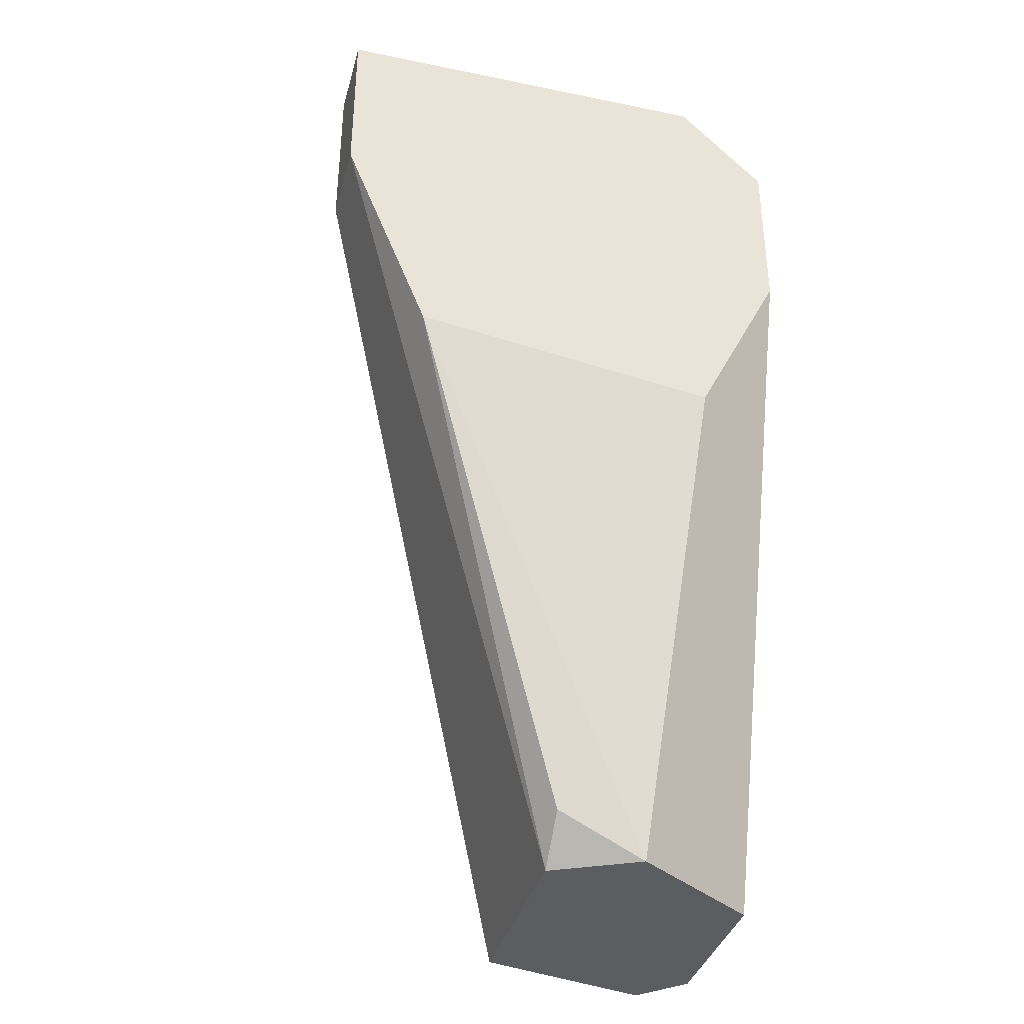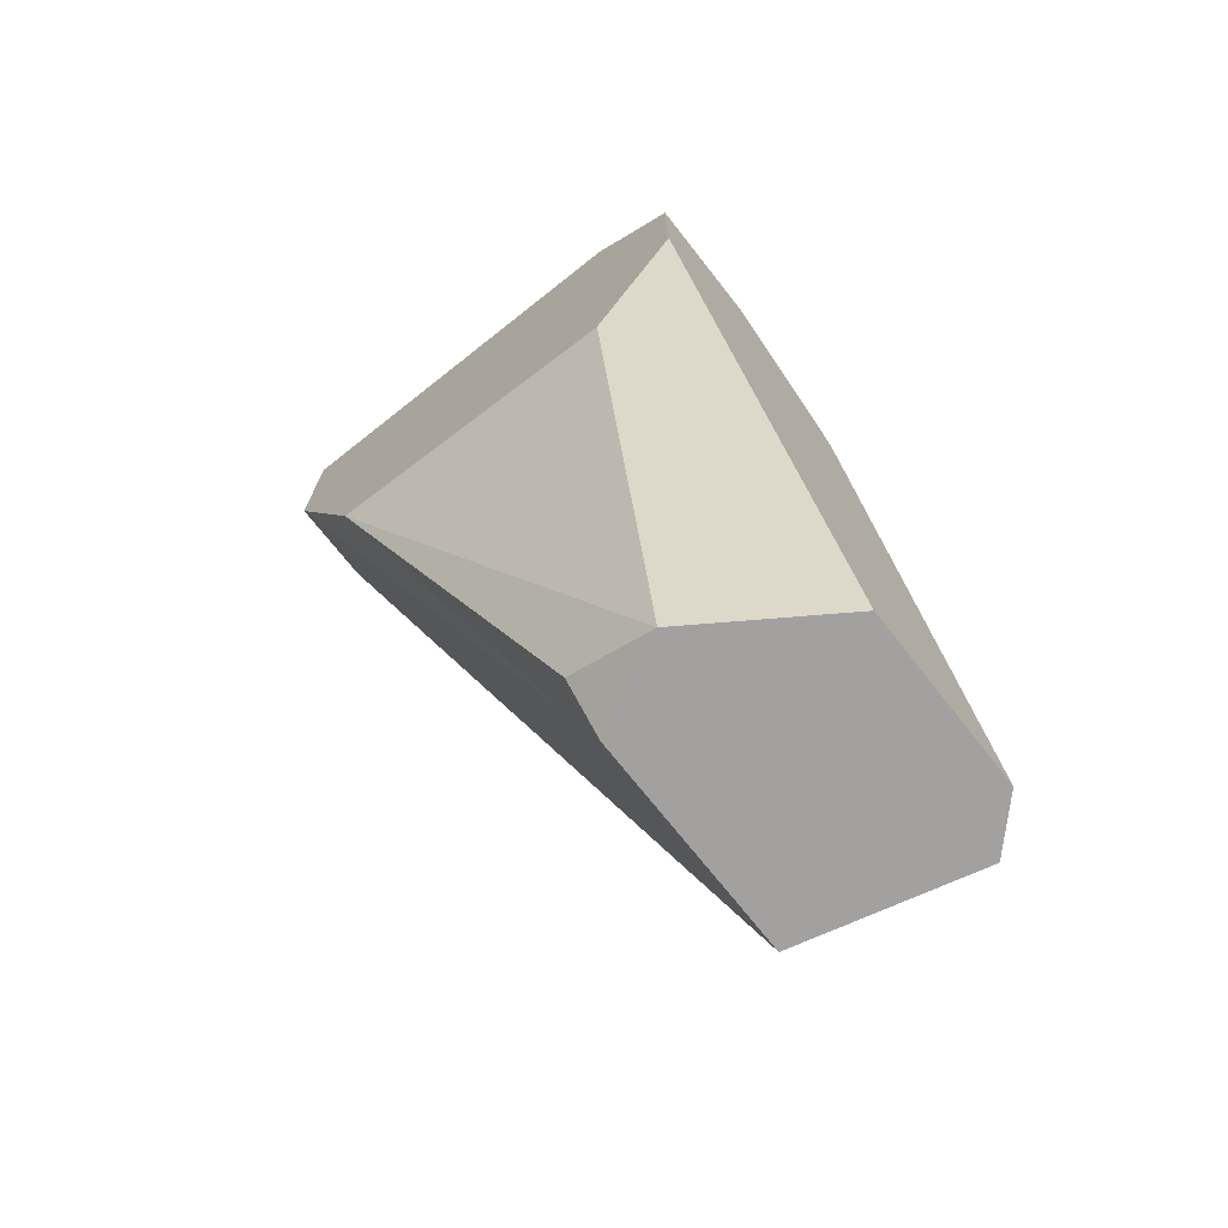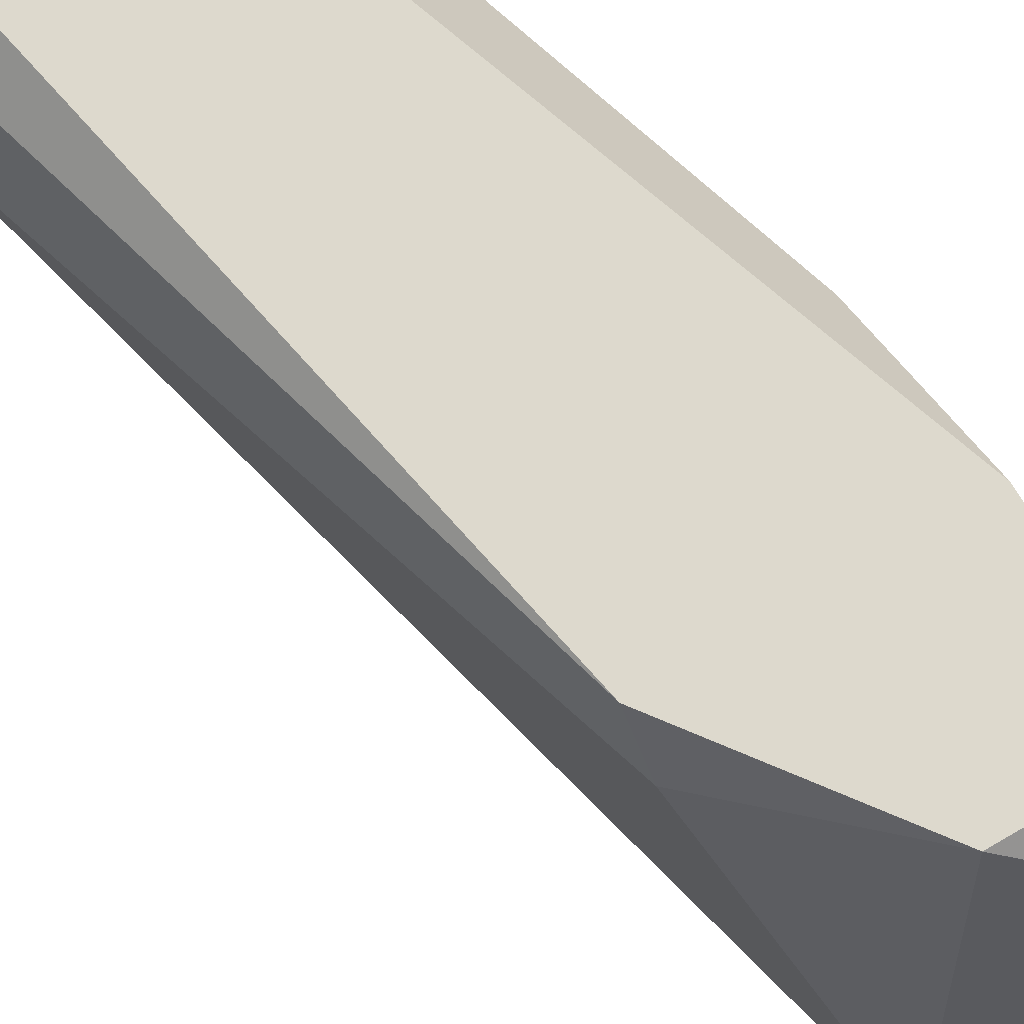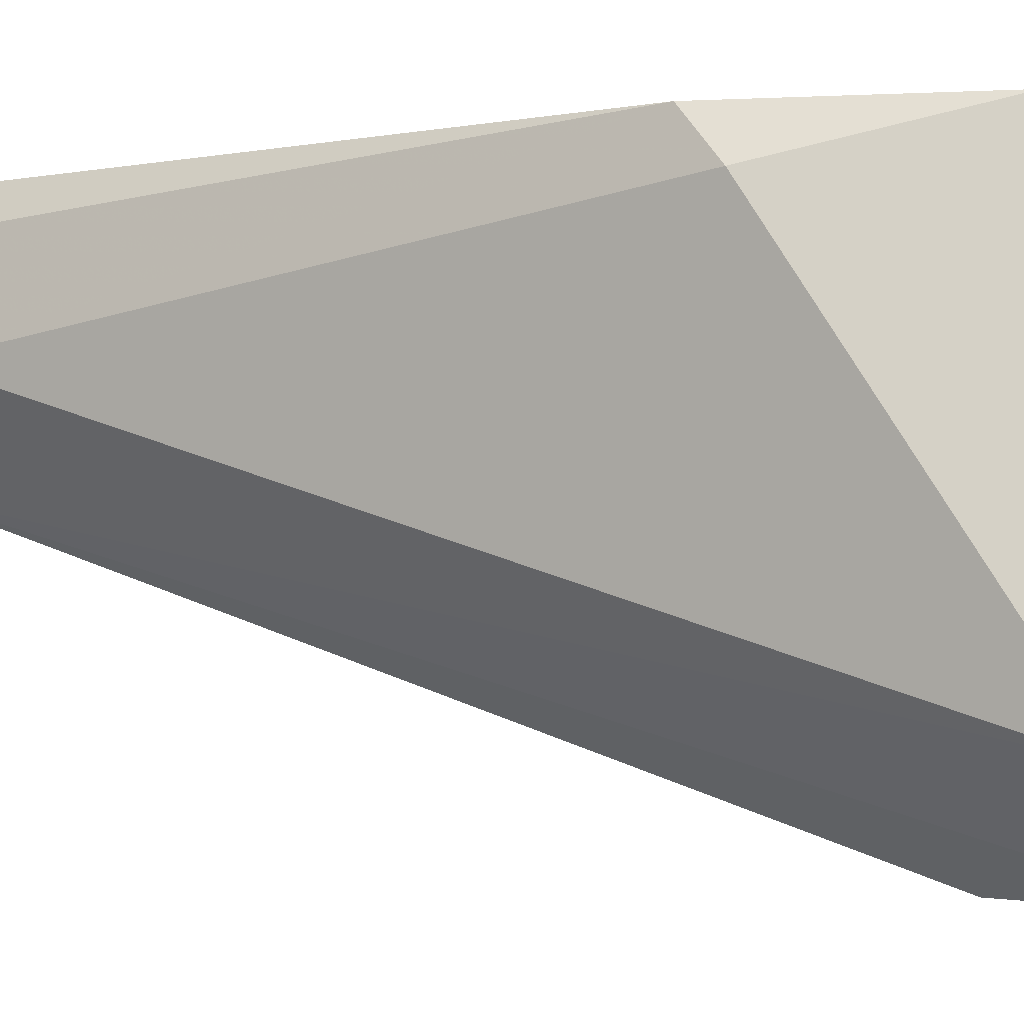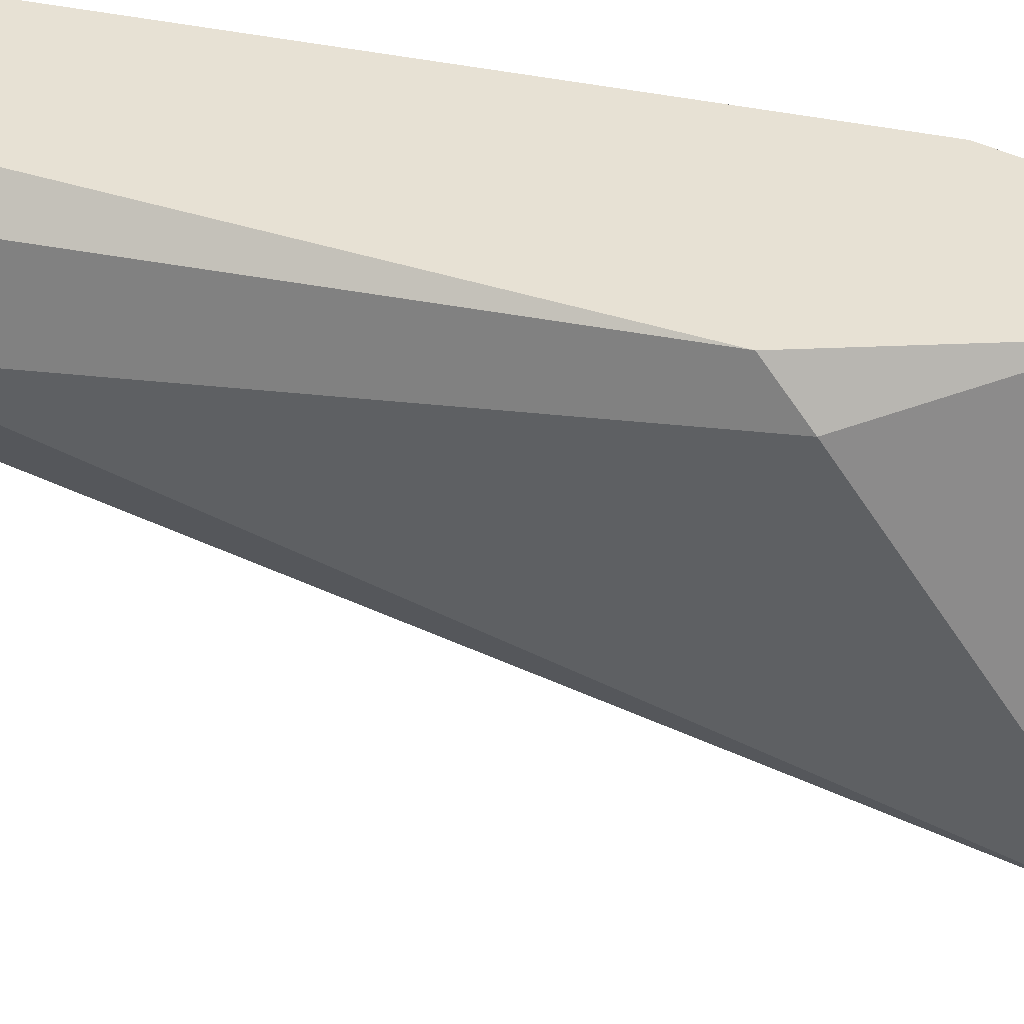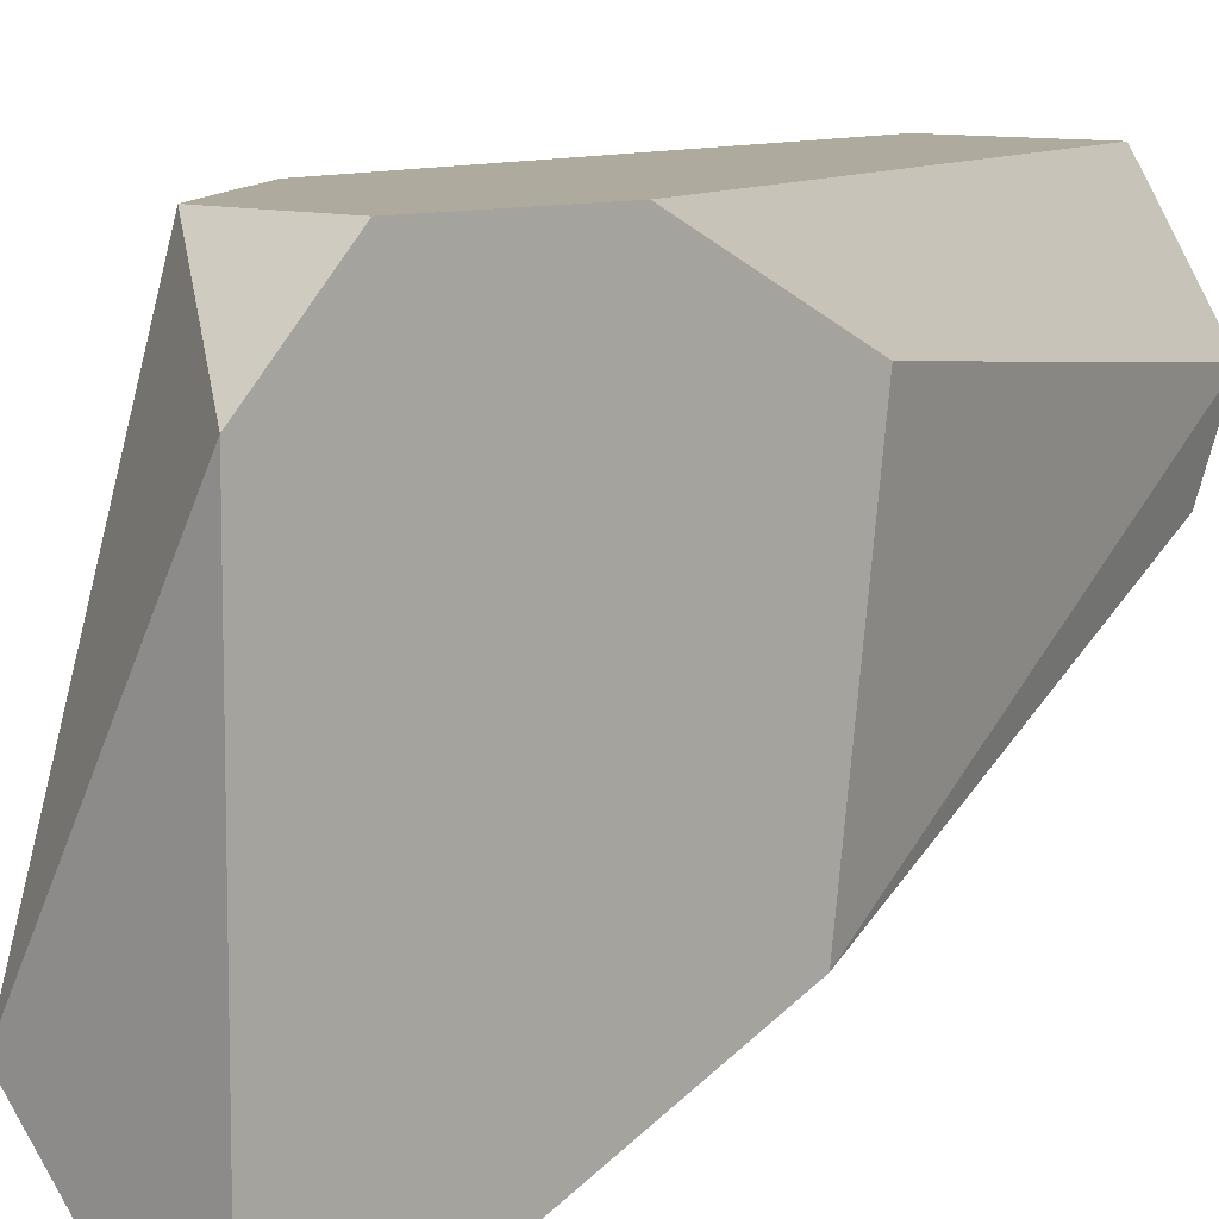
<metadata>
{"format":"obj","ext":"obj","renderer":"f3d","projection":"perspective","resolution":1024,"background":"white","views":[{"elev":-36.9,"azim":-104.8,"up":"+Y"},{"elev":-72.3,"azim":-51.7,"up":"+Y"},{"elev":71.9,"azim":149.9,"up":"+Z"},{"elev":-2.2,"azim":138.6,"up":"+Z"},{"elev":39.6,"azim":123.8,"up":"+Z"},{"elev":9.2,"azim":-135.7,"up":"+Z"}]}
</metadata>
<code>
v 0.04639 0.01364 0.008611
v 0.04639 0.04228 0.01657
v 0.04161 0.04228 0.01657
v 0.0448 0.04546 -0.000934
v 0.05753 0.01205 0.01498
v 0.04957 0.01205 0.01657
v 0.04161 0.03114 0.002249
v 0.05593 0.01205 0.008611
v 0.04798 0.04546 0.002249
v 0.05116 0.03591 0.01657
v 0.04161 0.02955 0.01338
v 0.04161 0.03909 -0.000934
v 0.05753 0.01523 0.01179
v 0.04161 0.04546 0.01338
v 0.04639 0.01205 0.01179
v 0.04161 0.04546 -0.000934
v 0.05116 0.0375 0.01498
v 0.05593 0.01205 0.01657
v 0.0448 0.03909 -0.000934
v 0.04798 0.01205 0.008611
v 0.04161 0.03591 0.01657
f 3 11 21
f 2 3 6
f 5 6 8
f 8 4 9
f 2 6 10
f 3 7 11
f 7 3 12
f 5 8 13
f 8 9 13
f 10 5 13
f 3 2 14
f 2 9 14
f 9 4 14
f 12 3 14
f 7 1 15
f 8 6 15
f 6 11 15
f 11 7 15
f 4 12 16
f 14 4 16
f 12 14 16
f 9 2 17
f 2 10 17
f 13 9 17
f 10 13 17
f 6 5 18
f 10 6 18
f 5 10 18
f 4 8 19
f 12 4 19
f 8 12 19
f 1 7 20
f 7 12 20
f 12 8 20
f 15 1 20
f 8 15 20
f 6 3 21
f 11 6 21

</code>
